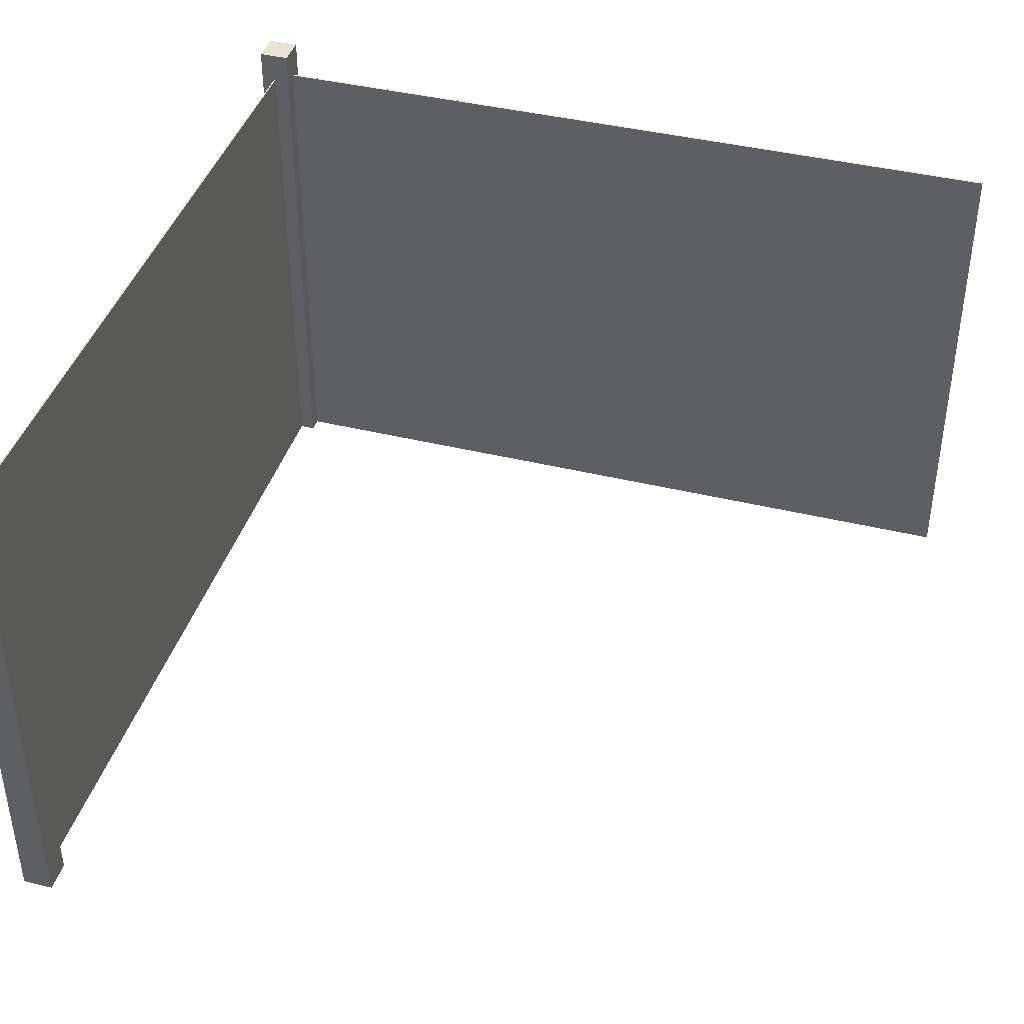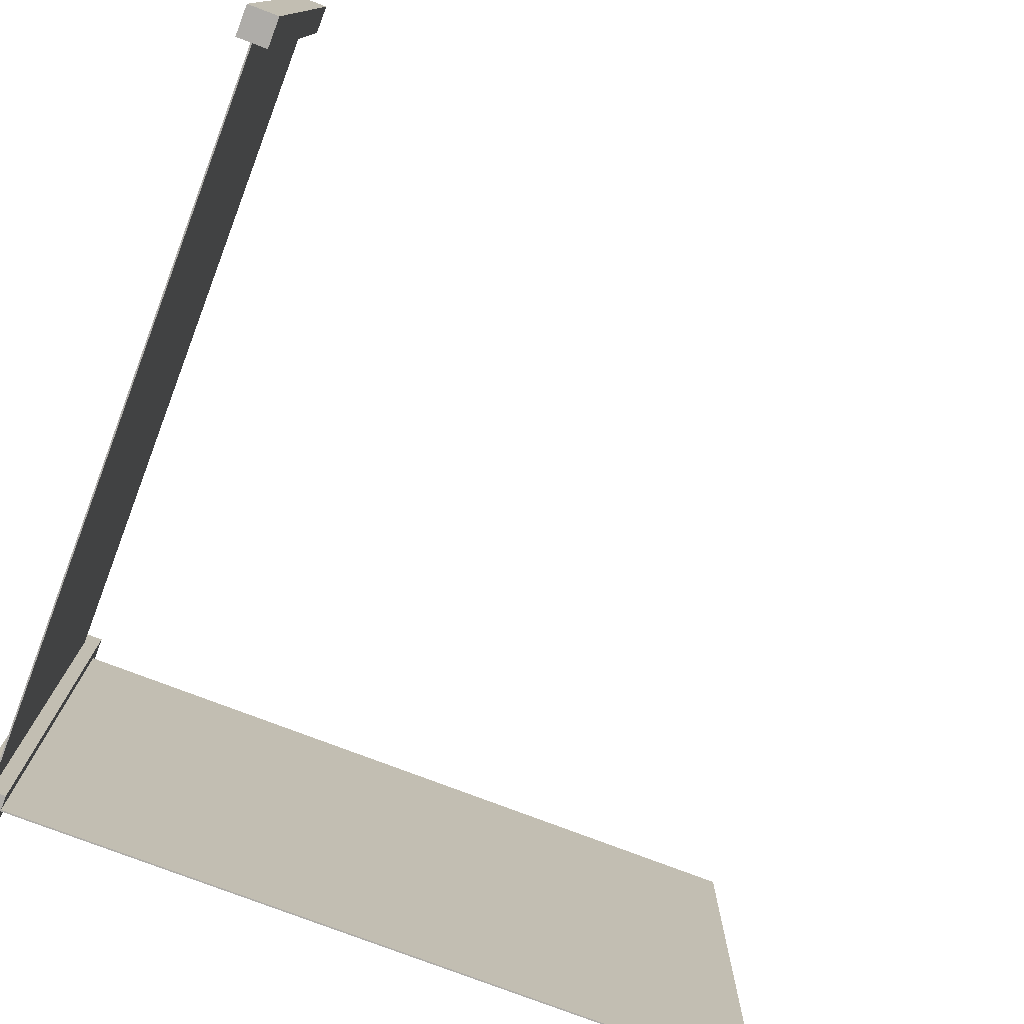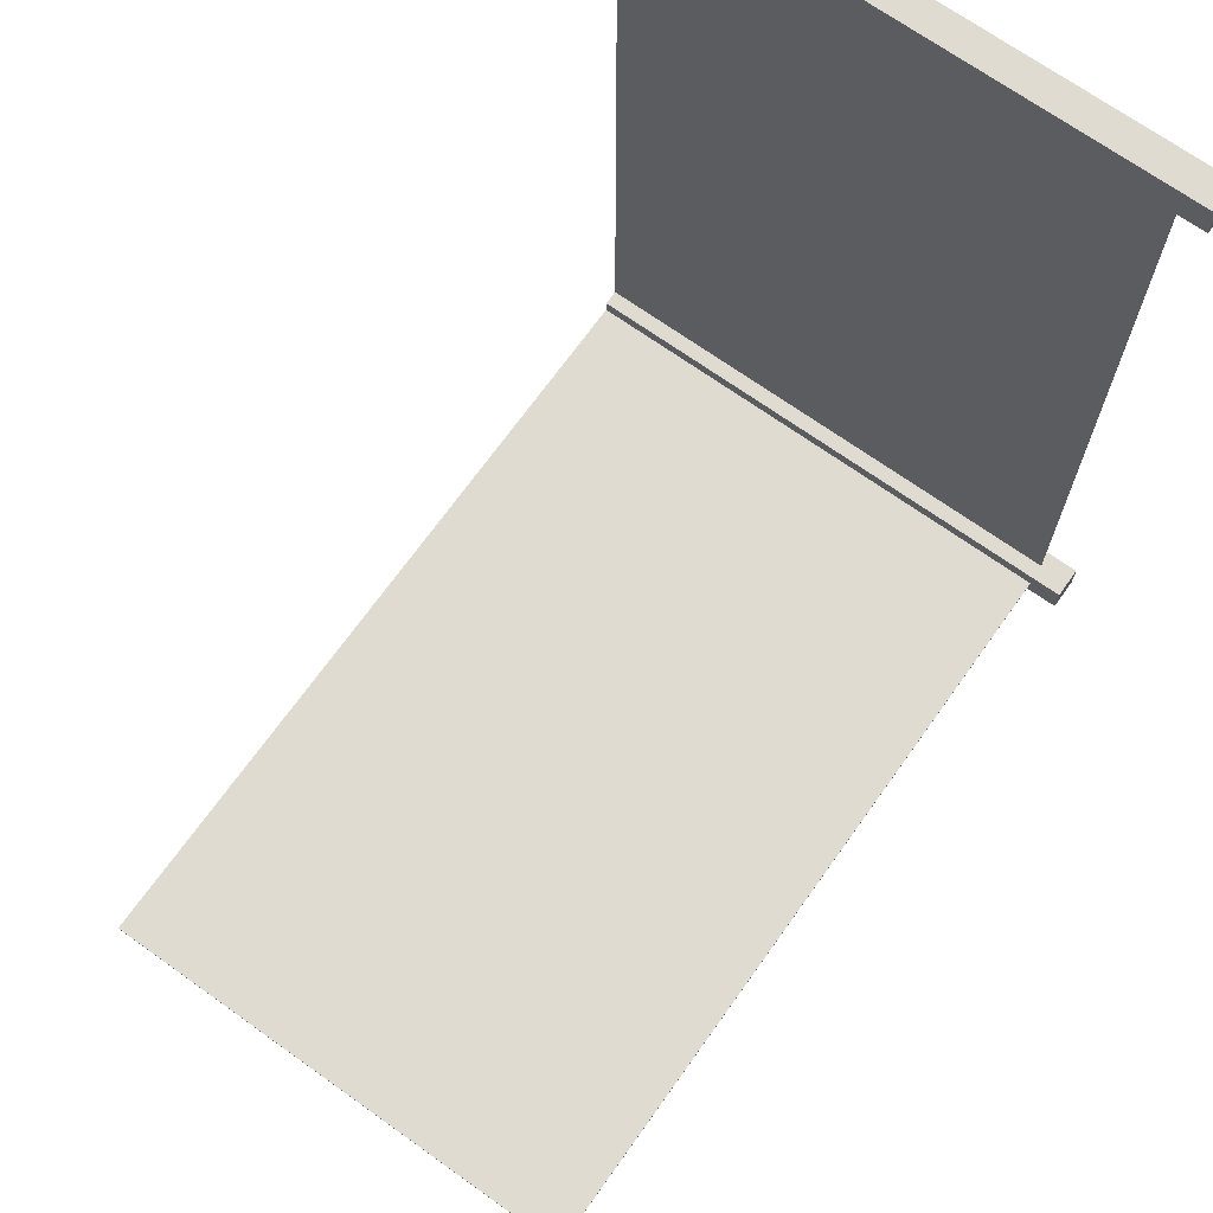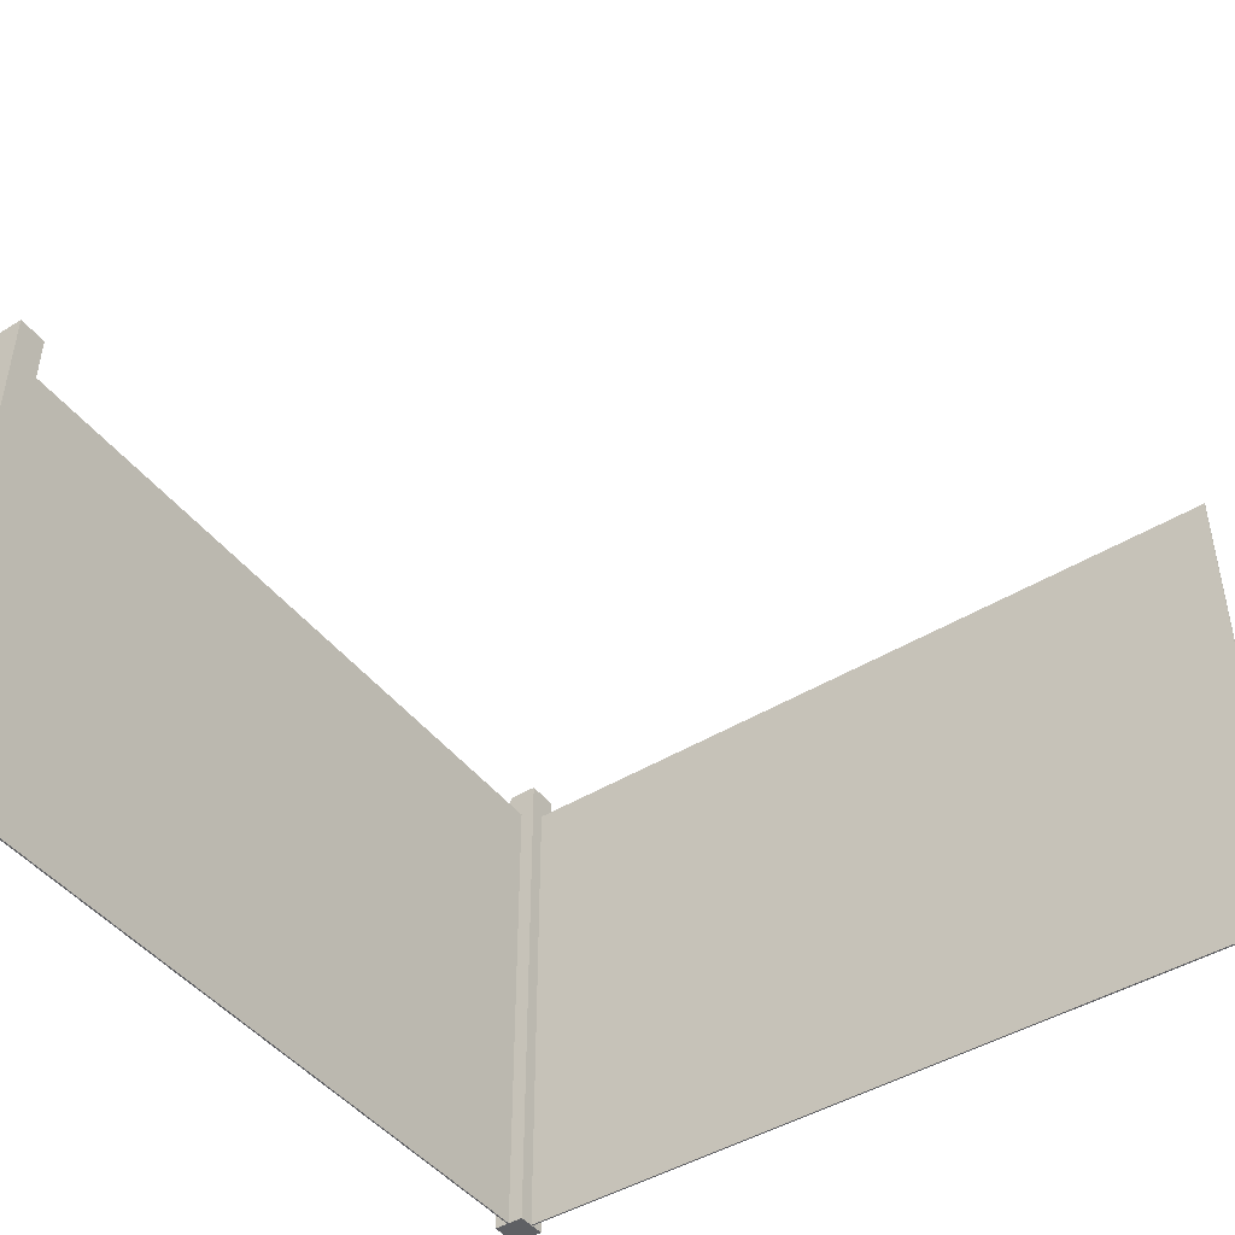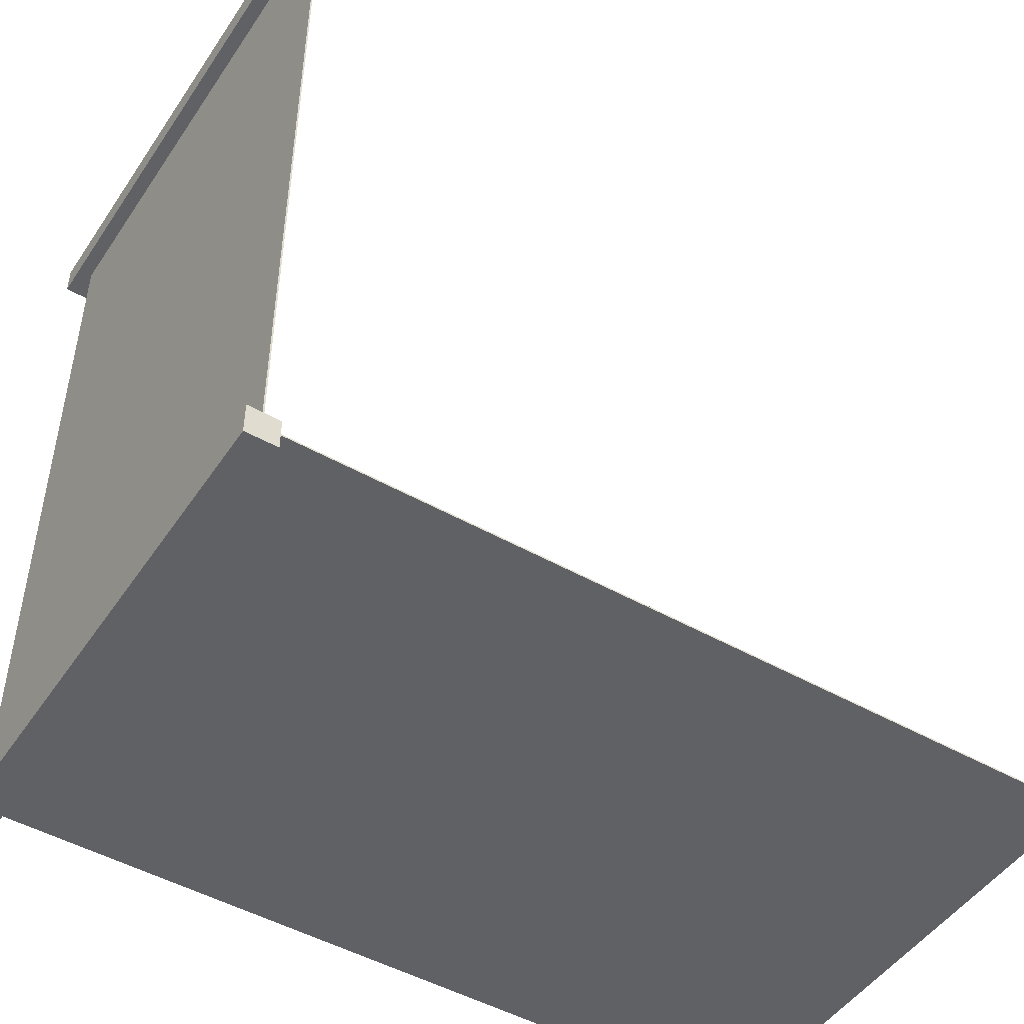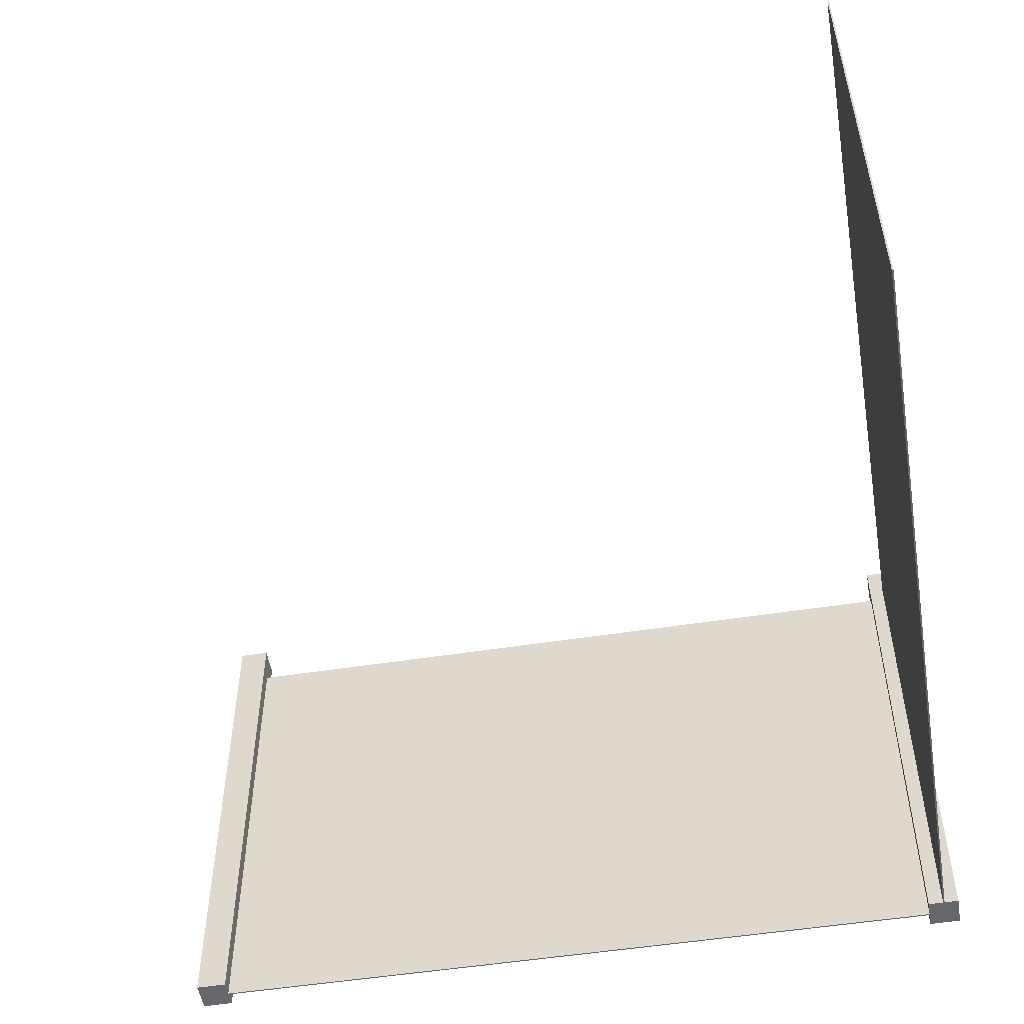
<metadata>
{"format":"obj","ext":"obj","renderer":"f3d","projection":"perspective","resolution":1024,"background":"white","views":[{"elev":41.3,"azim":-163.5,"up":"+Z"},{"elev":-76.9,"azim":159.1,"up":"+Z"},{"elev":69.8,"azim":-54.5,"up":"+Y"},{"elev":-45.1,"azim":-144.7,"up":"+Z"},{"elev":-48.2,"azim":147.6,"up":"+Y"},{"elev":-52.0,"azim":-80.4,"up":"+Z"}]}
</metadata>
<code>
g royale_slender_metall_fence_angle_lod00
v -0.003145 2.557 -4.924e-06
v 0.006851 -2.651 -5.62e-06
v 0.006855 2.557 -4.924e-06
v -0.003149 -2.651 -5.62e-06
v -0.003145 2.557 3.3
v 0.006851 -2.651 3.3
v -0.003149 -2.651 3.3
v 0.006855 2.557 3.3
v -0.003145 2.557 -4.924e-06
v -0.003149 -2.651 3.3
v -0.003149 -2.651 -5.62e-06
v -0.003145 2.557 3.3
v -0.003149 -2.651 -5.62e-06
v 0.006851 -2.651 3.3
v 0.006851 -2.651 -5.62e-06
v -0.003149 -2.651 3.3
v 0.006851 -2.651 -5.62e-06
v 0.006855 2.557 3.3
v 0.006855 2.557 -4.924e-06
v 0.006851 -2.651 3.3
v 0.006855 2.557 -4.924e-06
v -0.003145 2.557 3.3
v -0.003145 2.557 -4.924e-06
v 0.006855 2.557 3.3
v -0.09999 2.651 -7.045e-06
v 0.1 2.451 -7.077e-06
v 0.1 2.651 -7.045e-06
v -0.09999 2.451 -7.077e-06
v -0.09999 2.651 3.5
v 0.1 2.451 3.5
v -0.09999 2.451 3.5
v 0.1 2.651 3.5
v -0.09999 2.651 -7.045e-06
v -0.09999 2.451 3.5
v -0.09999 2.451 -7.077e-06
v -0.09999 2.651 3.5
v -0.09999 2.451 -7.077e-06
v 0.1 2.451 3.5
v 0.1 2.451 -7.077e-06
v -0.09999 2.451 3.5
v 0.1 2.451 -7.077e-06
v 0.1 2.651 3.5
v 0.1 2.651 -7.045e-06
v 0.1 2.451 3.5
v 0.1 2.651 -7.045e-06
v -0.09999 2.651 3.5
v -0.09999 2.651 -7.045e-06
v 0.1 2.651 3.5
v 0.002271 -2.548 -4.883e-06
v -5.206 -2.558 -5.646e-06
v 0.002271 -2.558 -4.883e-06
v -5.206 -2.548 -5.646e-06
v 0.00227 -2.548 3.3
v -5.206 -2.558 3.3
v -5.206 -2.548 3.3
v 0.00227 -2.558 3.3
v 0.002271 -2.548 -4.883e-06
v -5.206 -2.548 3.3
v -5.206 -2.548 -5.646e-06
v 0.00227 -2.548 3.3
v -5.206 -2.548 -5.646e-06
v -5.206 -2.558 3.3
v -5.206 -2.558 -5.646e-06
v -5.206 -2.548 3.3
v -5.206 -2.558 -5.646e-06
v 0.00227 -2.558 3.3
v 0.002271 -2.558 -4.883e-06
v -5.206 -2.558 3.3
v 0.002271 -2.558 -4.883e-06
v 0.00227 -2.548 3.3
v 0.002271 -2.548 -4.883e-06
v 0.00227 -2.558 3.3
v 0.09685 -2.451 -7.019e-06
v -0.1031 -2.651 -7.019e-06
v 0.09685 -2.651 -7.019e-06
v -0.1031 -2.451 -7.019e-06
v 0.09685 -2.451 3.5
v -0.1031 -2.651 3.5
v -0.1031 -2.451 3.5
v 0.09685 -2.651 3.5
v 0.09685 -2.451 -7.019e-06
v -0.1031 -2.451 3.5
v -0.1031 -2.451 -7.019e-06
v 0.09685 -2.451 3.5
v -0.1031 -2.451 -7.019e-06
v -0.1031 -2.651 3.5
v -0.1031 -2.651 -7.019e-06
v -0.1031 -2.451 3.5
v -0.1031 -2.651 -7.019e-06
v 0.09685 -2.651 3.5
v 0.09685 -2.651 -7.019e-06
v -0.1031 -2.651 3.5
v 0.09685 -2.651 -7.019e-06
v 0.09685 -2.451 3.5
v 0.09685 -2.451 -7.019e-06
v 0.09685 -2.651 3.5
g royale_slender_metall_fence_angle_lod00_0
f 3 2 1
f 4 1 2
f 7 6 5
f 8 5 6
f 11 10 9
f 12 9 10
f 15 14 13
f 16 13 14
f 19 18 17
f 20 17 18
f 23 22 21
f 24 21 22
f 27 26 25
f 28 25 26
f 31 30 29
f 32 29 30
f 35 34 33
f 36 33 34
f 39 38 37
f 40 37 38
f 43 42 41
f 44 41 42
f 47 46 45
f 48 45 46
f 51 50 49
f 52 49 50
f 55 54 53
f 56 53 54
f 59 58 57
f 60 57 58
f 63 62 61
f 64 61 62
f 67 66 65
f 68 65 66
f 71 70 69
f 72 69 70
f 75 74 73
f 76 73 74
f 79 78 77
f 80 77 78
f 83 82 81
f 84 81 82
f 87 86 85
f 88 85 86
f 91 90 89
f 92 89 90
f 95 94 93
f 96 93 94

</code>
